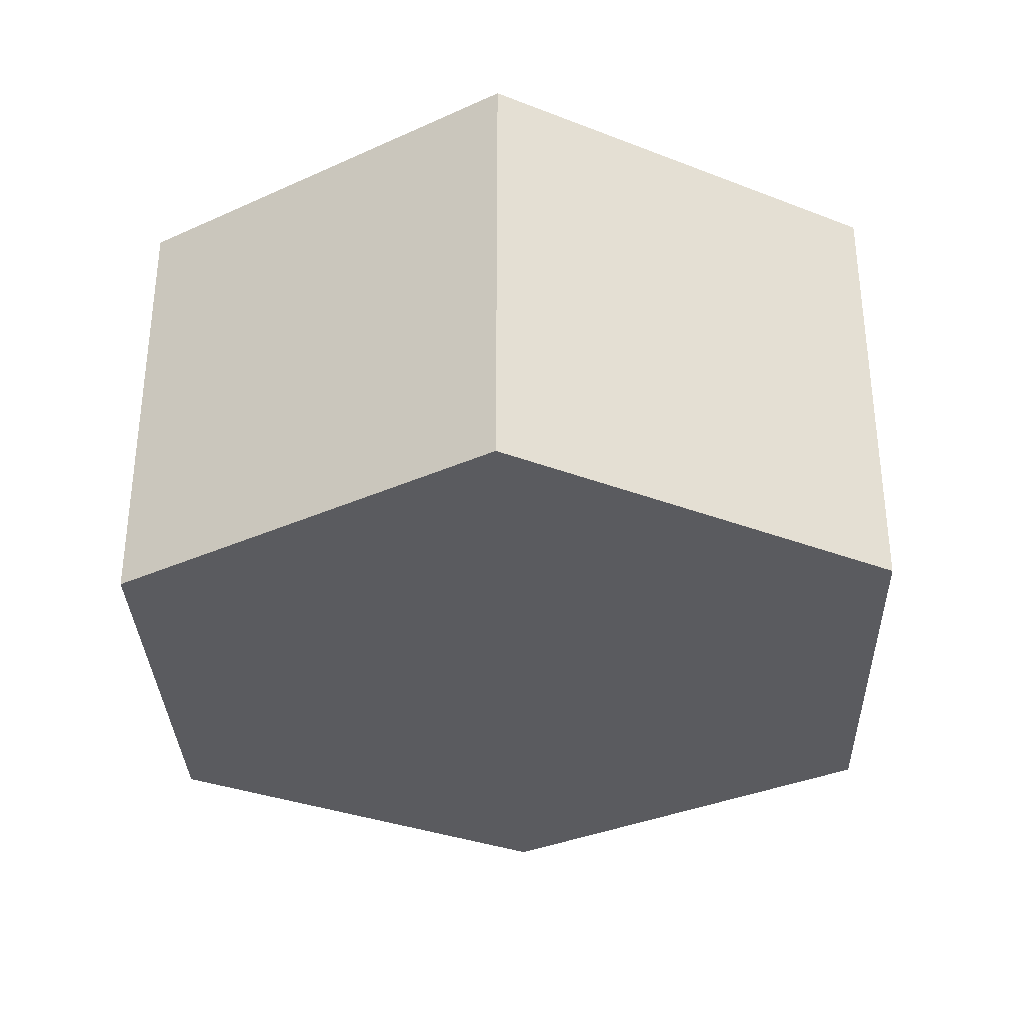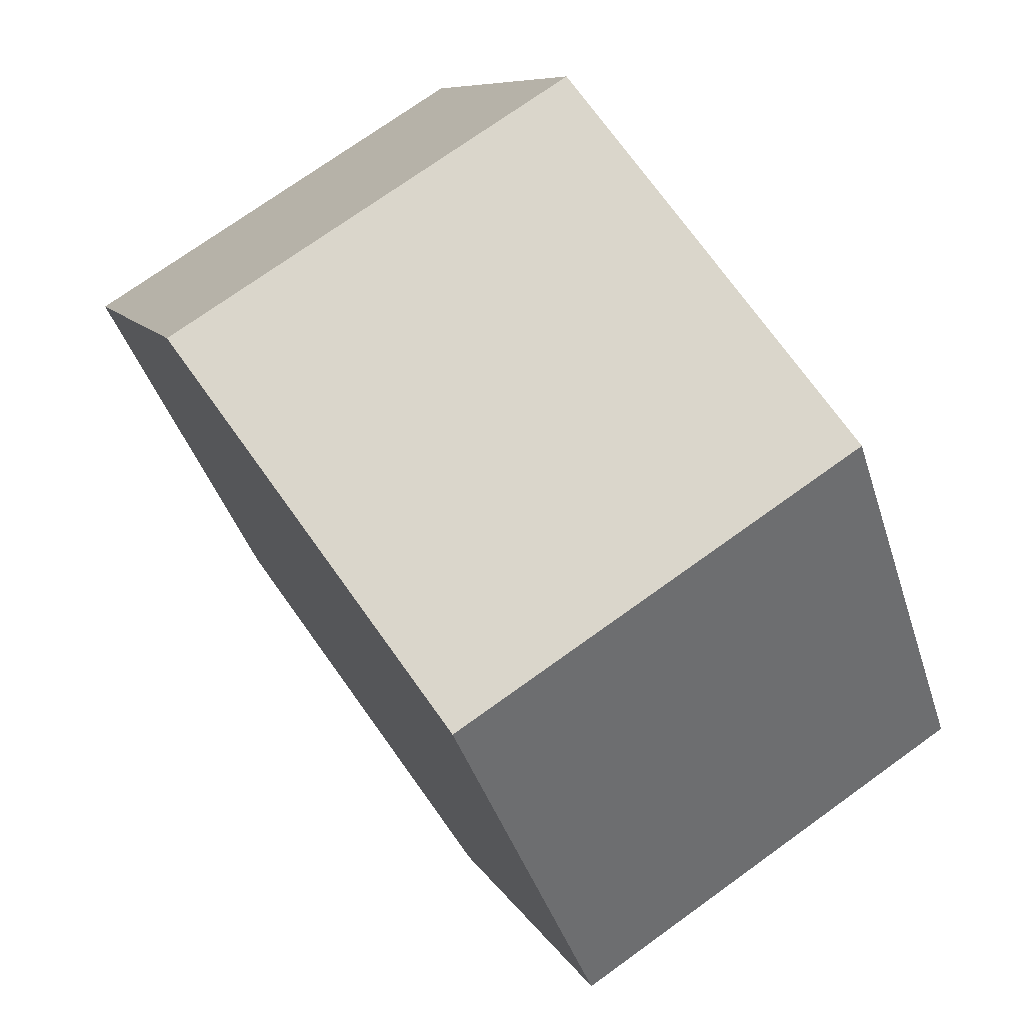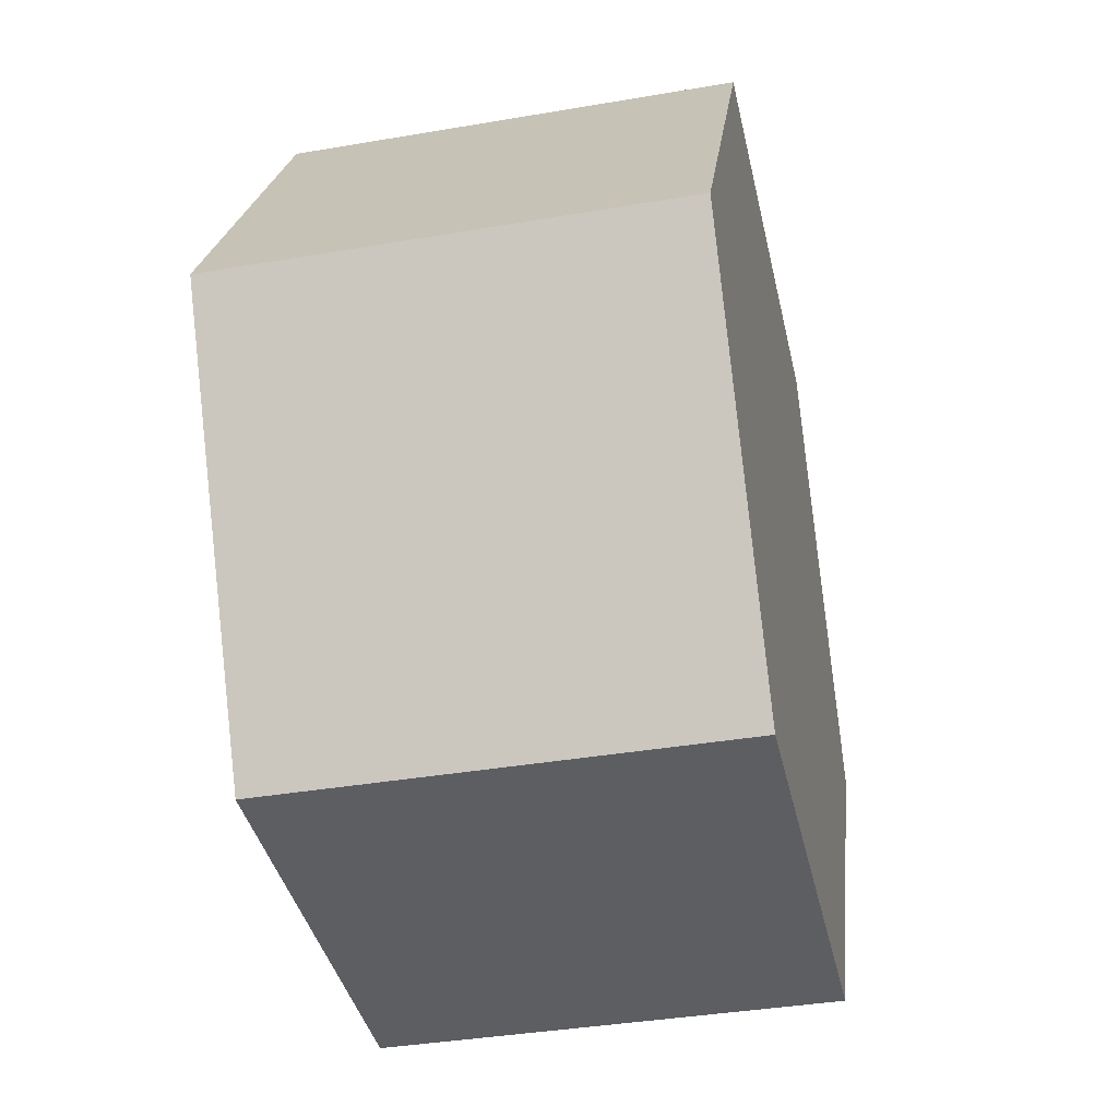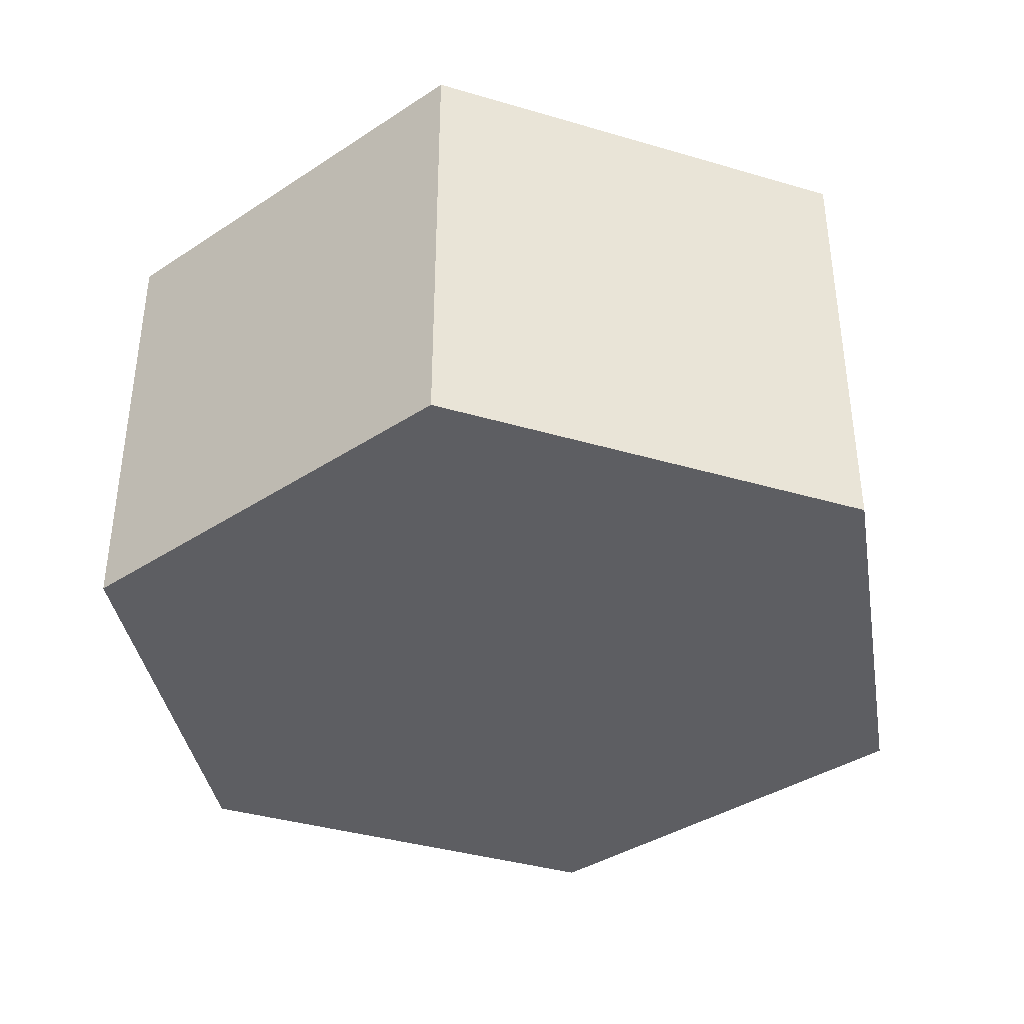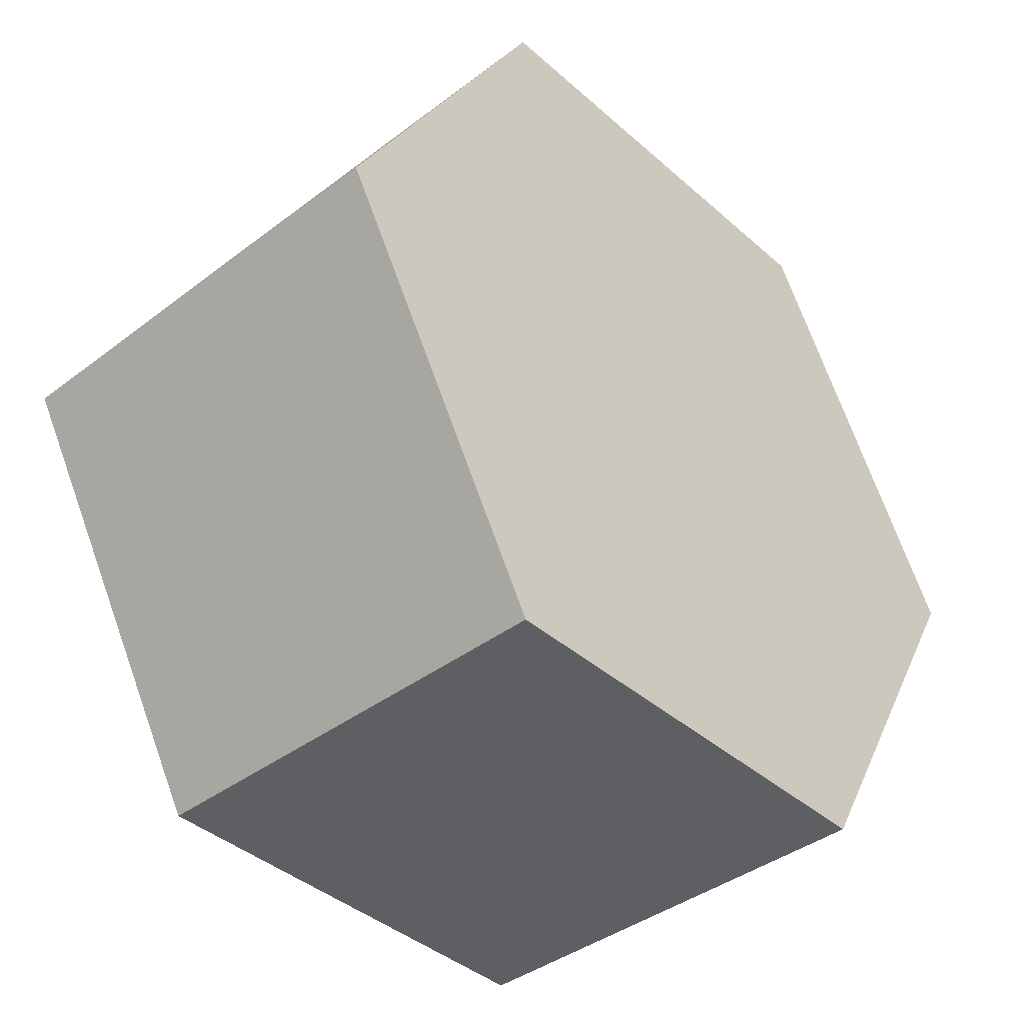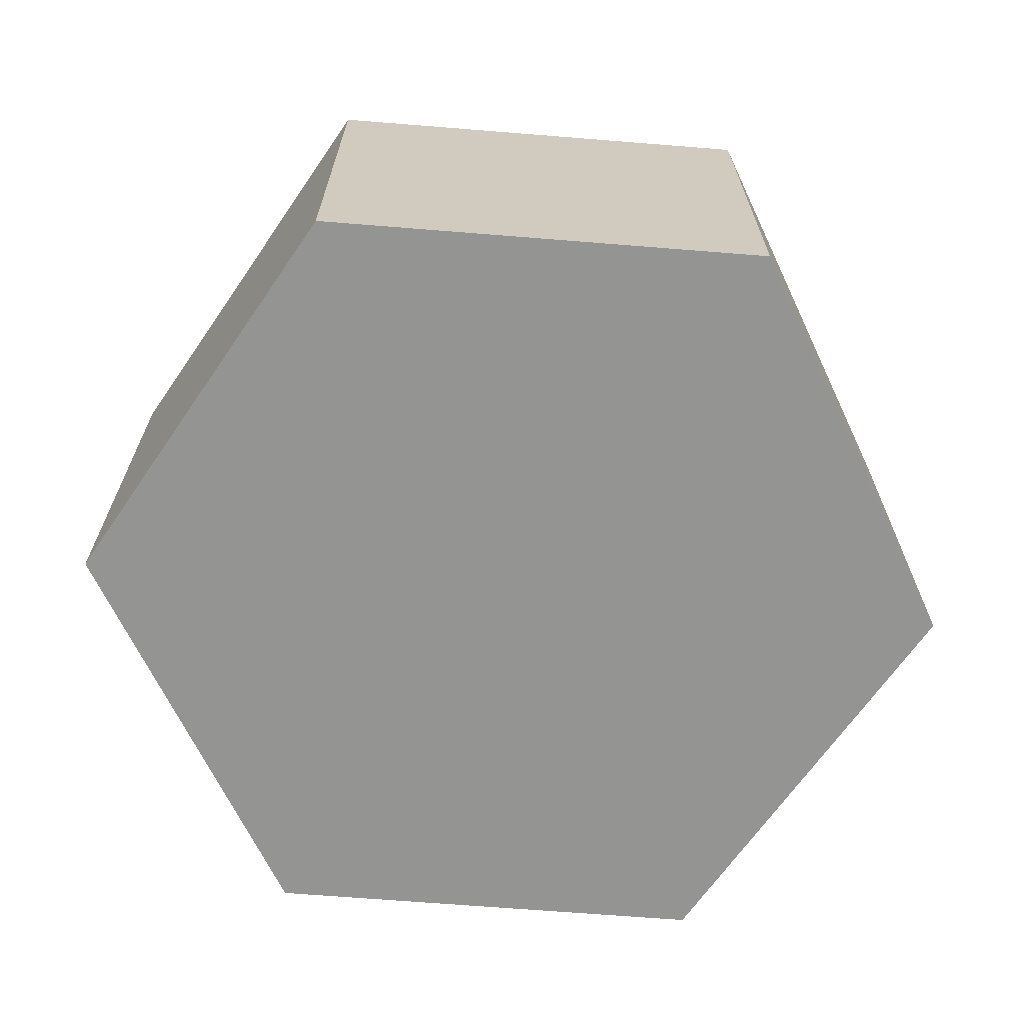
<metadata>
{"format":"obj","ext":"obj","renderer":"f3d","projection":"perspective","resolution":1024,"background":"white","views":[{"elev":-33.0,"azim":-148.1,"up":"+Y"},{"elev":73.8,"azim":54.3,"up":"+Z"},{"elev":-38.3,"azim":-77.8,"up":"+Z"},{"elev":-38.4,"azim":-20.4,"up":"+Y"},{"elev":-40.3,"azim":132.9,"up":"+Z"},{"elev":-67.0,"azim":115.4,"up":"+Y"}]}
</metadata>
<code>
o Circle
v 0.5 -0 -0
v 0.25 -0 0.433
v -0.25 0 0.433
v -0.5 0 -0
v -0.25 0 -0.433
v 0.25 -0 -0.433
v -0 0 0
v 0.5 0.5 -0
v 0.25 0.5 0.433
v -0.25 0.5 0.433
v -0.5 0.5 -0
v -0.25 0.5 -0.433
v 0.25 0.5 -0.433
v 0.5 0.4 -0
v 0.25 0.4 0.433
v 0.25 0.4 -0.433
v -0.5 0.4 -0
v -0.25 0.4 -0.433
v -0.25 0.4 0.433
v 0.225 0.5 0.3897
v 0.45 0.5 -0
v -0.225 0.5 0.3897
v -0.45 0.5 -0
v -0.225 0.5 -0.3897
v 0.225 0.5 -0.3897
v 0 0.5 -0
f 1 7 6
f 5 7 4
f 3 7 2
f 6 7 5
f 4 7 3
f 2 7 1
f 9 8 21 20
f 11 10 22 23
f 13 12 24 25
f 10 9 20 22
f 12 11 23 24
f 8 13 25 21
f 14 9 15
f 16 8 14
f 17 12 18
f 15 10 19
f 18 13 16
f 19 11 17
f 3 17 4
f 5 16 6
f 3 15 19
f 5 17 18
f 6 14 1
f 1 15 2
f 14 8 9
f 16 13 8
f 17 11 12
f 15 9 10
f 18 12 13
f 19 10 11
f 3 19 17
f 5 18 16
f 3 2 15
f 5 4 17
f 6 16 14
f 1 14 15
f 21 25 26
f 24 23 26
f 22 20 26
f 25 24 26
f 23 22 26
f 20 21 26

</code>
